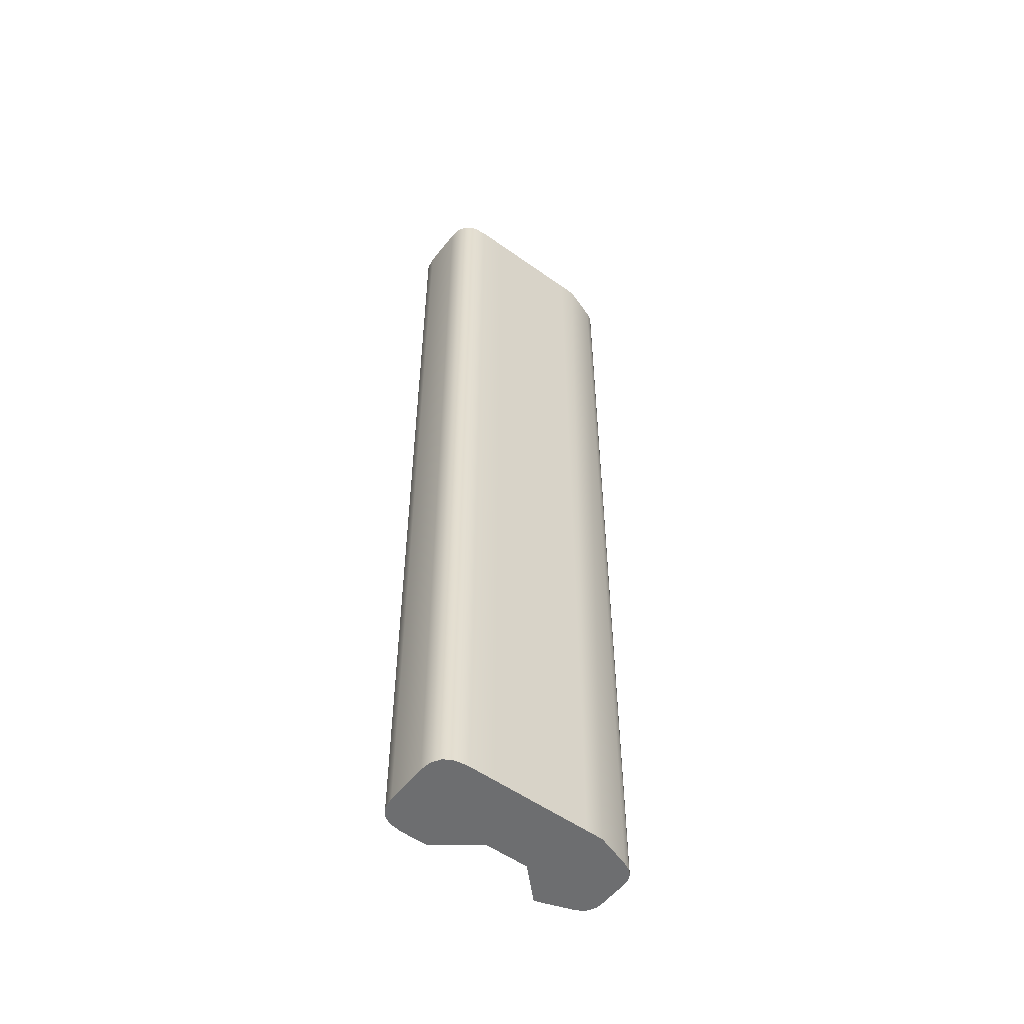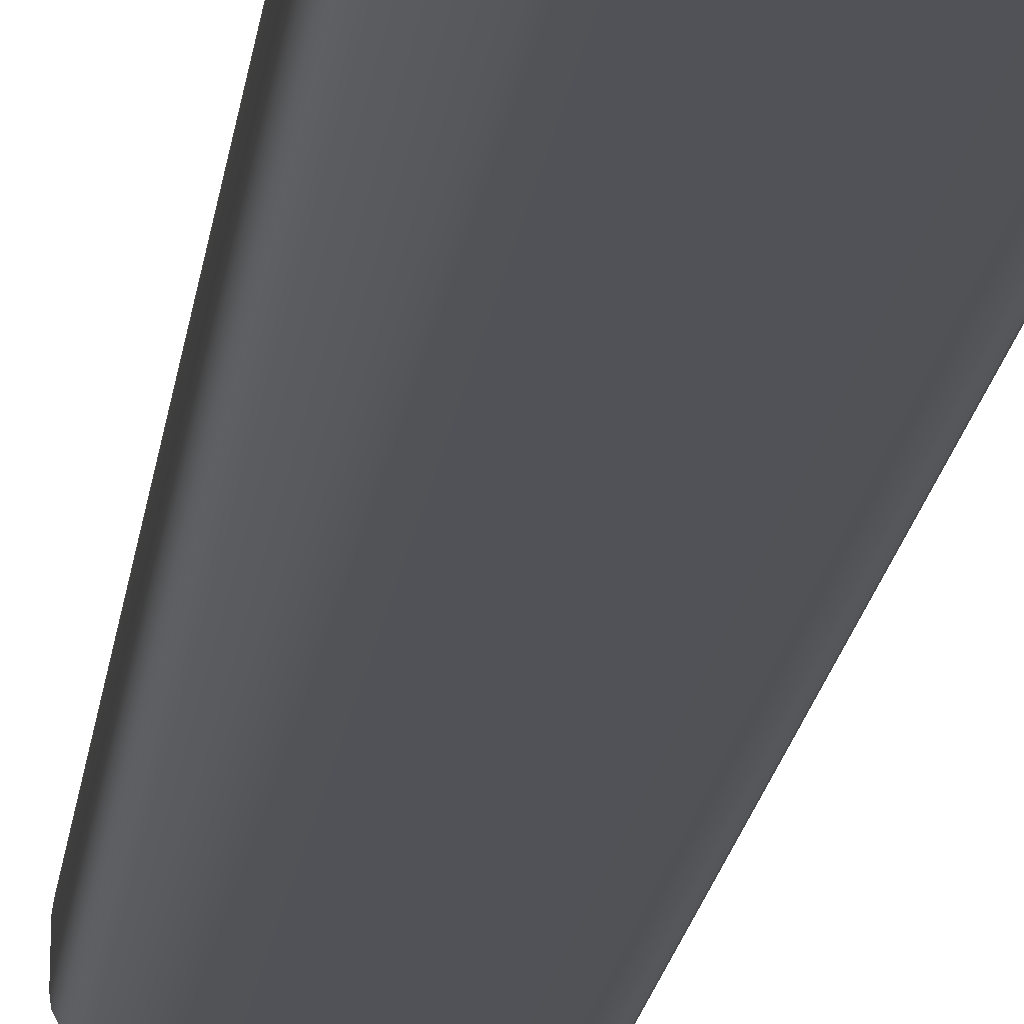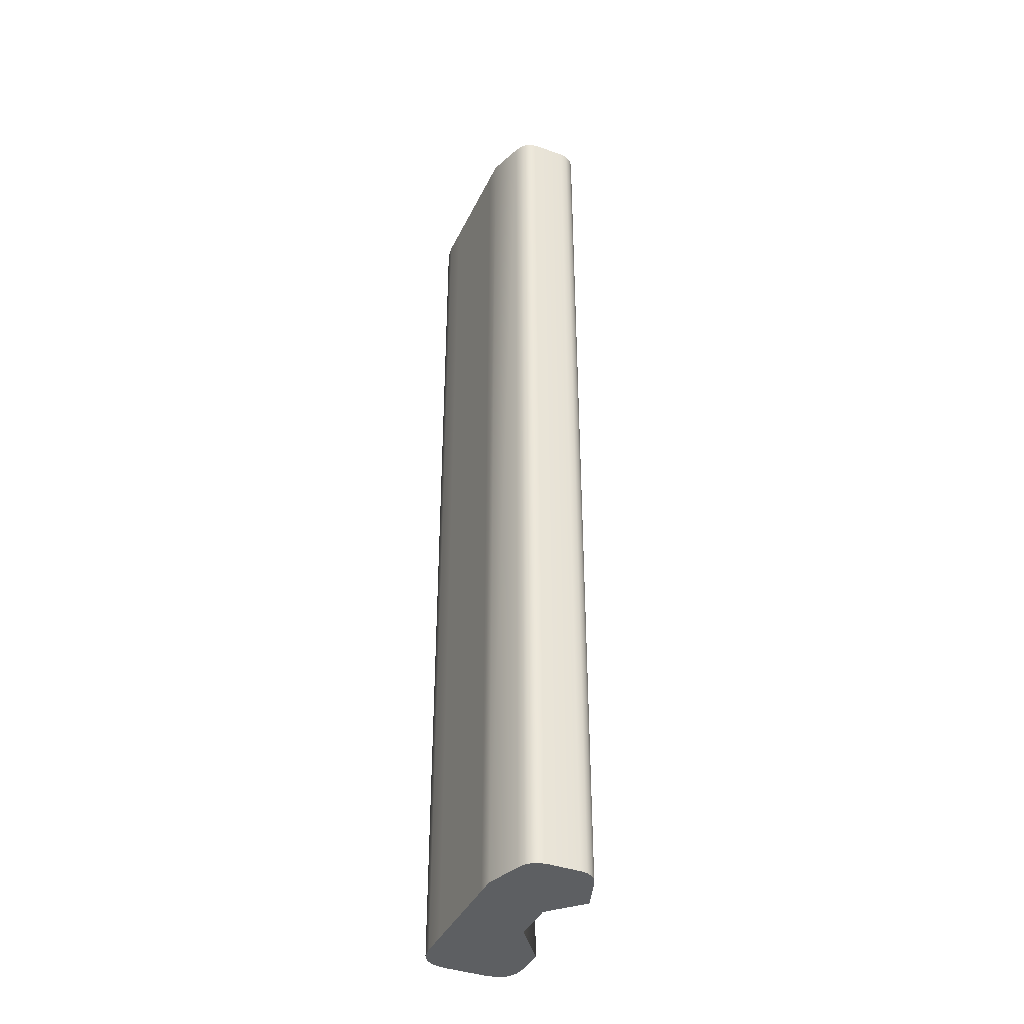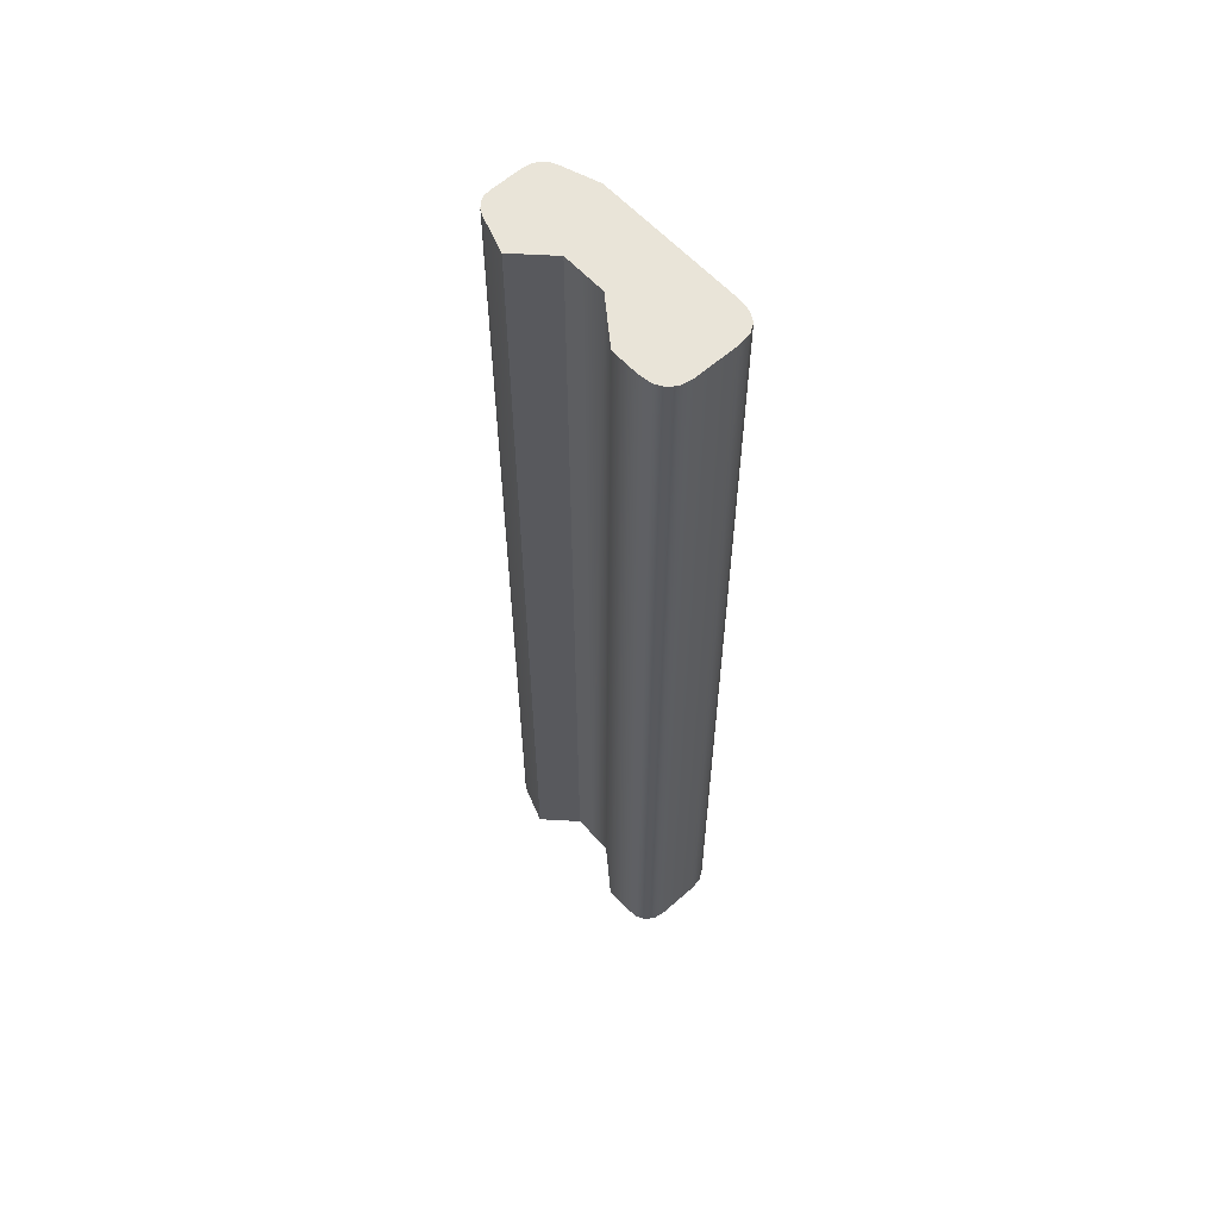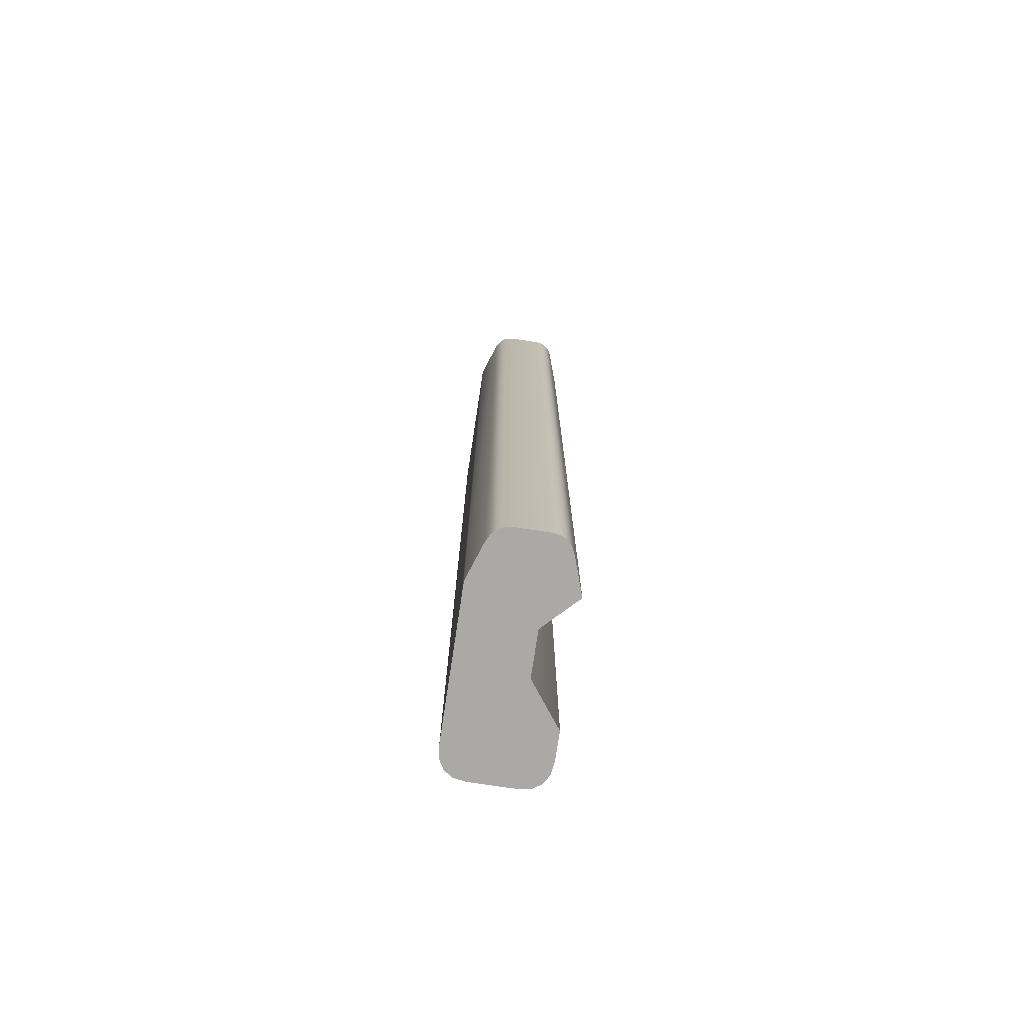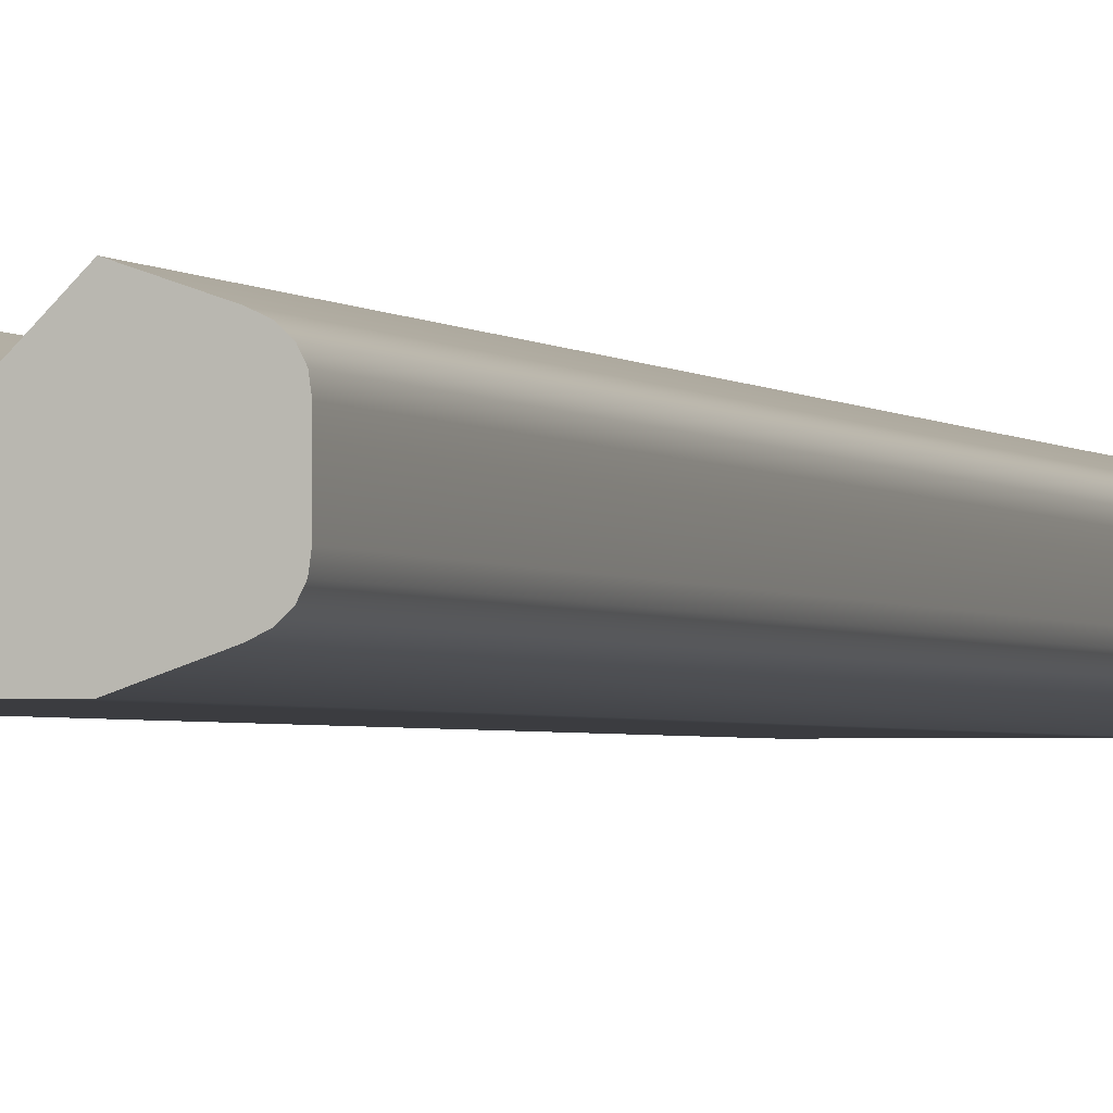
<metadata>
{"format":"obj","ext":"obj","renderer":"f3d","projection":"perspective","resolution":1024,"background":"white","views":[{"elev":-54.2,"azim":-37.2,"up":"+Z"},{"elev":-21.6,"azim":171.9,"up":"+Y"},{"elev":-39.7,"azim":66.3,"up":"+Z"},{"elev":59.8,"azim":-132.1,"up":"+Z"},{"elev":-75.5,"azim":81.4,"up":"+Z"},{"elev":-2.1,"azim":19.1,"up":"+Y"}]}
</metadata>
<code>
g 1
v -0.07796 -0.02193 0
v -0.07796 0.02193 0
v -0.07604 0.03433 0
v -0.0703 0.04319 0
v -0.06072 0.0485 0
v -0.04731 0.05027 0
v -0.01975 0.05027 0
v -0.07604 -0.03433 0
v -0.0703 -0.04319 0
v -0.06072 -0.0485 0
v -0.01975 -0.05027 0
v -0.04731 -0.05027 0
v 0.1007 -0.05027 1.002
v 0.1007 0.05027 1.002
v 0.06816 0.0181 1.002
v 0.08228 -0.05027 1.002
v 0.1007 0.05027 0
v 0.06816 0.0181 0
v 0.1531 -0.01618 1.002
v 0.1531 -0.01618 0
v 0.1531 0.01618 0
v 0.1531 0.01618 1.002
v 0.1367 -0.03795 1.002
v 0.1007 -0.05027 0
v 0.1367 -0.03795 0
v -0.07796 0.02193 1.002
v -0.07796 -0.02193 1.002
v -0.04731 0.05027 1.002
v -0.06072 0.0485 1.002
v -0.04731 -0.05027 1.002
v -0.06072 -0.0485 1.002
v -0.0703 0.04319 1.002
v -0.07604 0.03433 1.002
v -0.0703 -0.04319 1.002
v -0.07604 -0.03433 1.002
v 0.1439 -0.03449 0
v 0.149 -0.0297 0
v 0.1521 -0.0236 0
v 0.1367 0.03795 0
v 0.1439 0.03449 0
v 0.149 0.0297 0
v 0.1521 0.0236 0
v 0.1439 0.03449 1.002
v 0.1367 0.03795 1.002
v 0.149 0.0297 1.002
v 0.1521 0.0236 1.002
v 0.1439 -0.03449 1.002
v 0.149 -0.0297 1.002
v 0.1521 -0.0236 1.002
v -0.01975 -0.05027 1.002
v 0.0606 -0.05027 0
v 0.03756 -0.05027 0
v 0.02345 0.0181 0
v 0.04649 0.0181 0
v 0.03756 -0.05027 1.002
v 0.02345 0.0181 1.002
v -0.01975 0.05027 1.002
v 0.0606 -0.05027 1.002
v 0.04649 0.0181 1.002
v 0.08228 -0.05027 0
f 1 2 3
f 1 3 4
f 1 4 5
f 1 5 6
f 1 6 7
f 8 1 7
f 9 8 7
f 10 9 7
f 7 11 12
f 10 7 12
f 13 14 15
f 15 16 13
f 14 17 18
f 18 15 14
f 19 20 21
f 21 22 19
f 23 13 24
f 24 25 23
f 26 2 1
f 1 27 26
f 28 6 5
f 5 29 28
f 12 30 31
f 31 10 12
f 29 5 4
f 4 32 29
f 32 4 3
f 3 33 32
f 33 3 2
f 2 26 33
f 10 31 34
f 34 9 10
f 9 34 35
f 35 8 9
f 8 35 27
f 27 1 8
f 36 25 24
f 37 36 24
f 38 37 24
f 20 38 24
f 20 24 17
f 20 17 39
f 20 39 40
f 20 40 41
f 20 41 42
f 20 42 21
f 43 44 14
f 45 43 14
f 46 45 14
f 22 46 14
f 22 14 13
f 22 13 23
f 22 23 47
f 22 47 48
f 22 48 49
f 22 49 19
f 14 44 39
f 39 17 14
f 30 12 11
f 11 50 30
f 39 44 43
f 43 40 39
f 20 19 49
f 49 38 20
f 40 43 45
f 45 41 40
f 41 45 46
f 46 42 41
f 42 46 22
f 22 21 42
f 38 49 48
f 48 37 38
f 37 48 47
f 47 36 37
f 36 47 23
f 23 25 36
f 51 52 53
f 53 54 51
f 50 55 56
f 56 57 50
f 57 56 53
f 53 7 57
f 58 55 52
f 52 51 58
f 58 16 15
f 15 59 58
f 59 15 18
f 18 54 59
f 24 60 18
f 18 17 24
f 13 16 60
f 60 24 13
f 60 51 54
f 54 18 60
f 16 58 51
f 51 60 16
f 55 58 59
f 59 56 55
f 56 59 54
f 54 53 56
f 52 11 7
f 7 53 52
f 55 50 11
f 11 52 55
f 50 57 28
f 50 28 29
f 50 29 32
f 50 32 33
f 50 33 26
f 26 27 35
f 26 35 34
f 26 34 31
f 26 31 30
f 50 26 30
f 28 57 7
f 7 6 28

</code>
